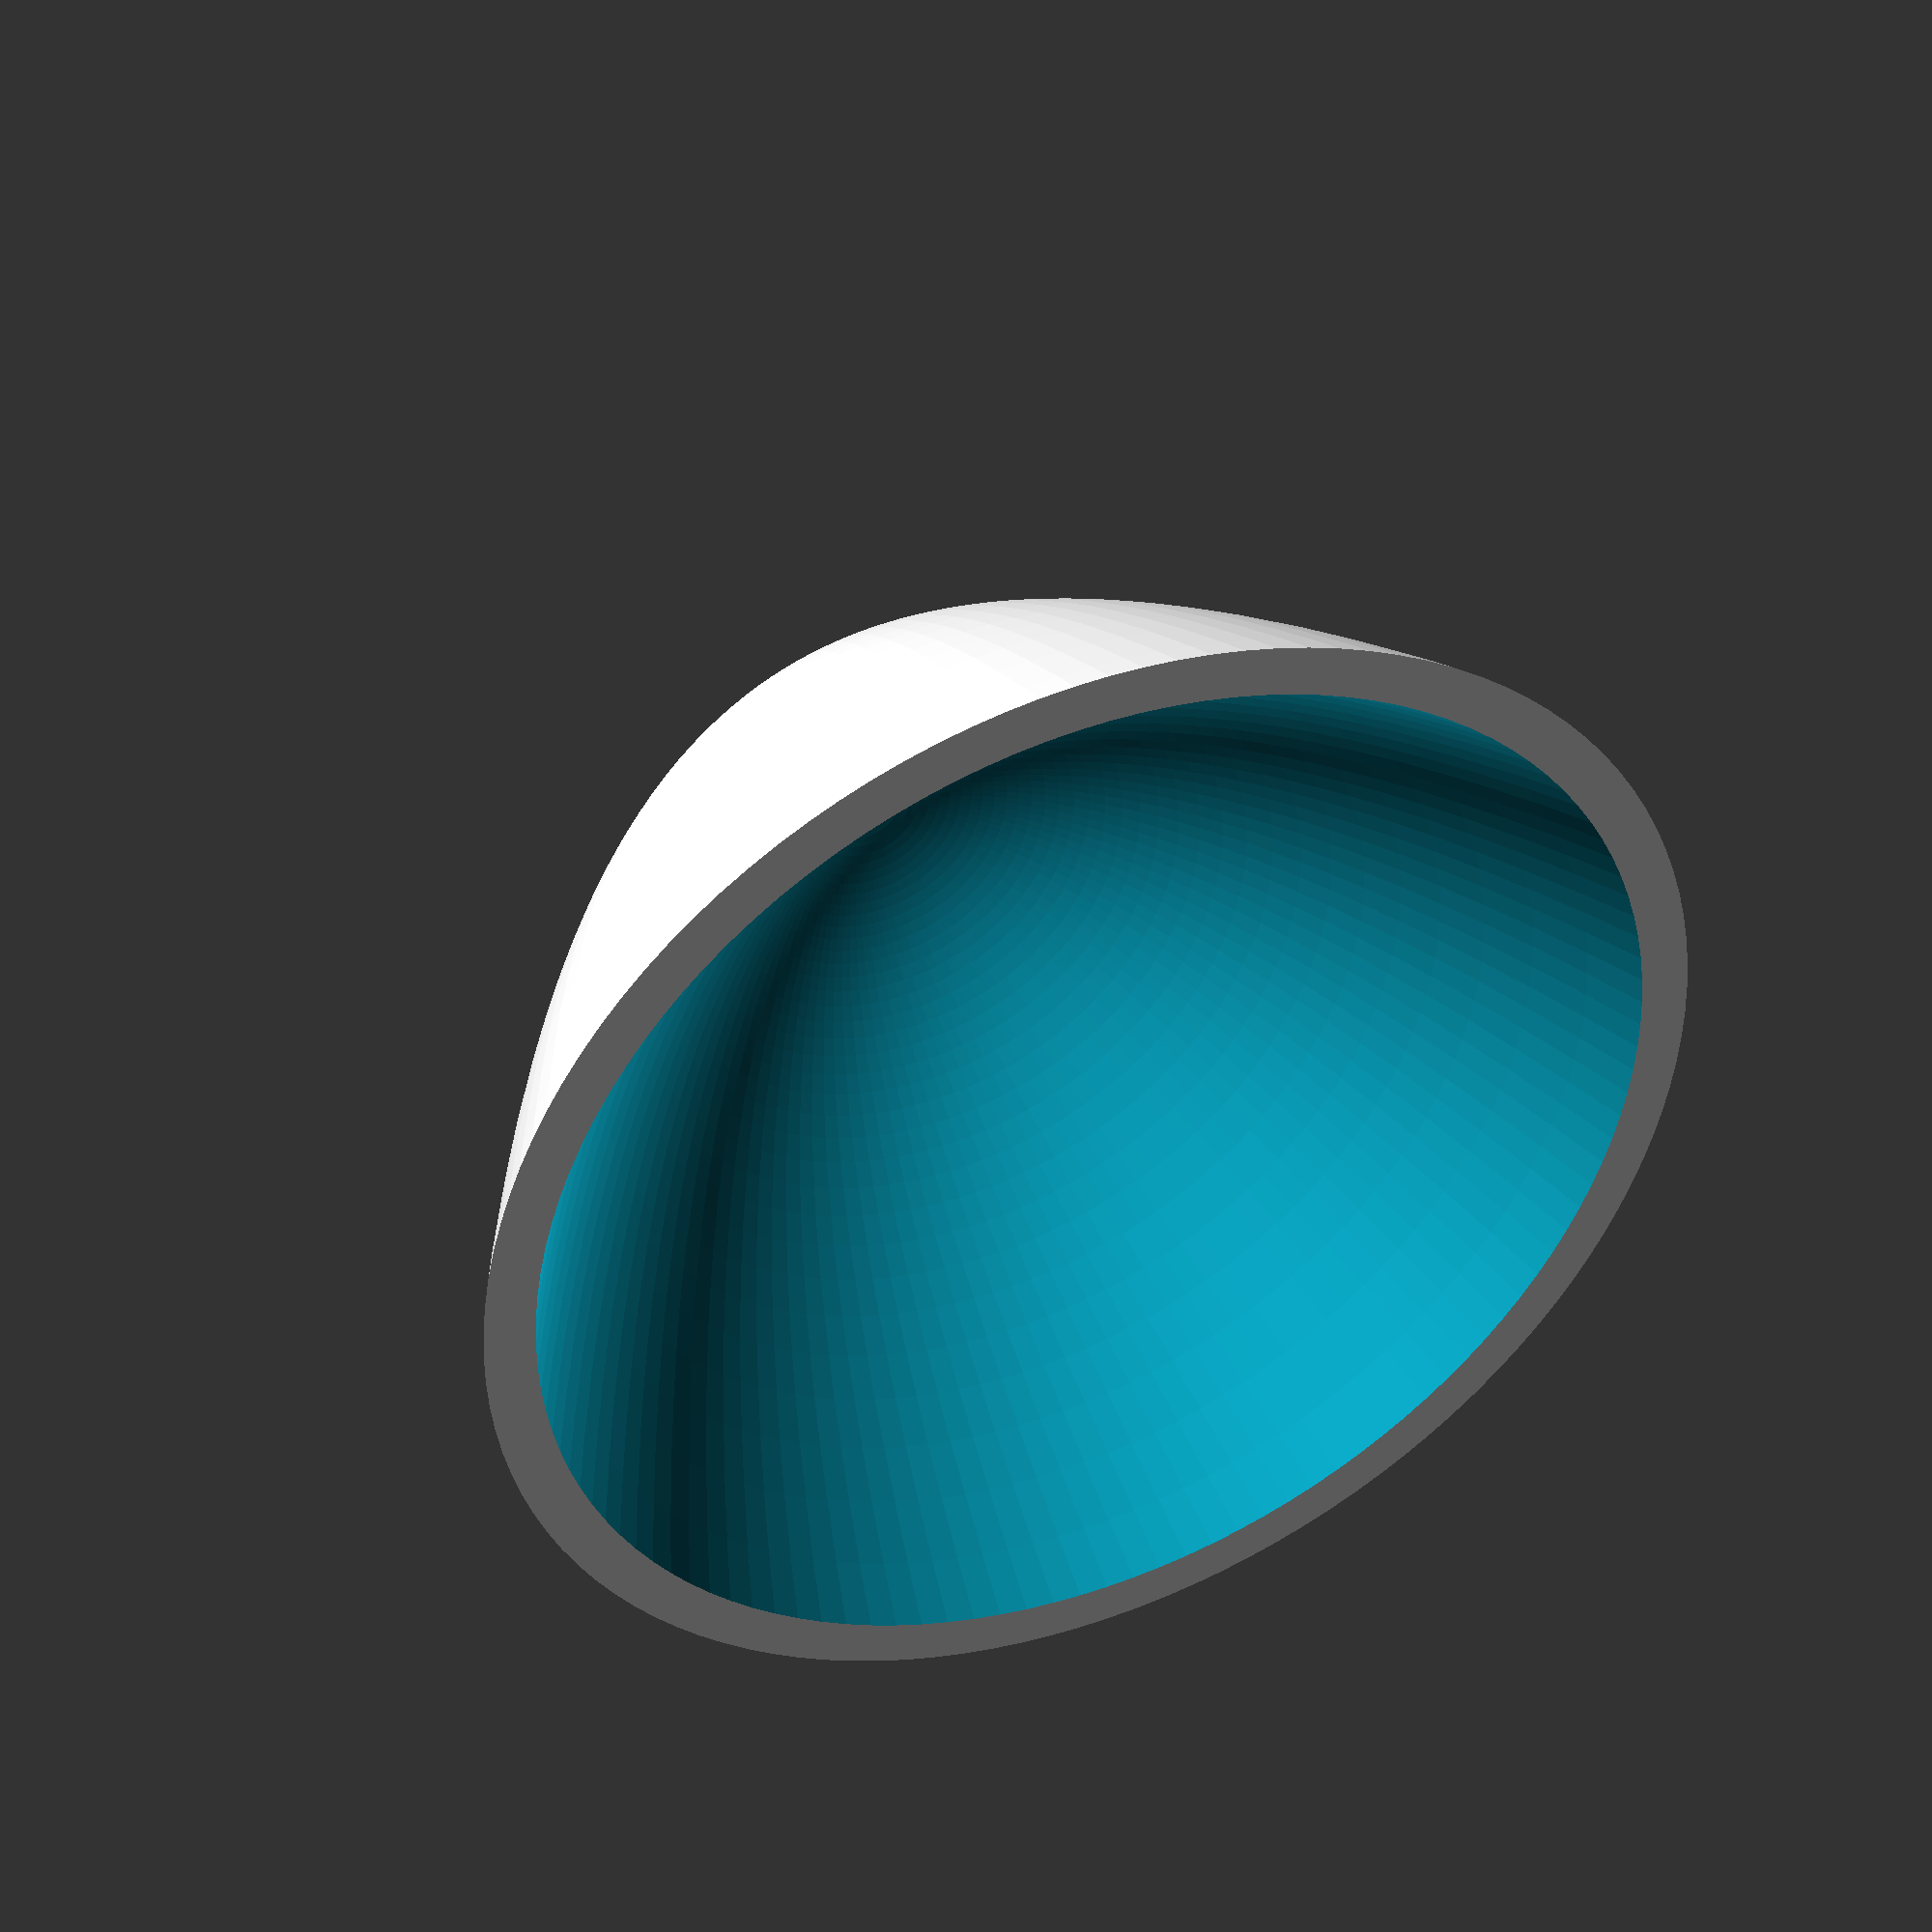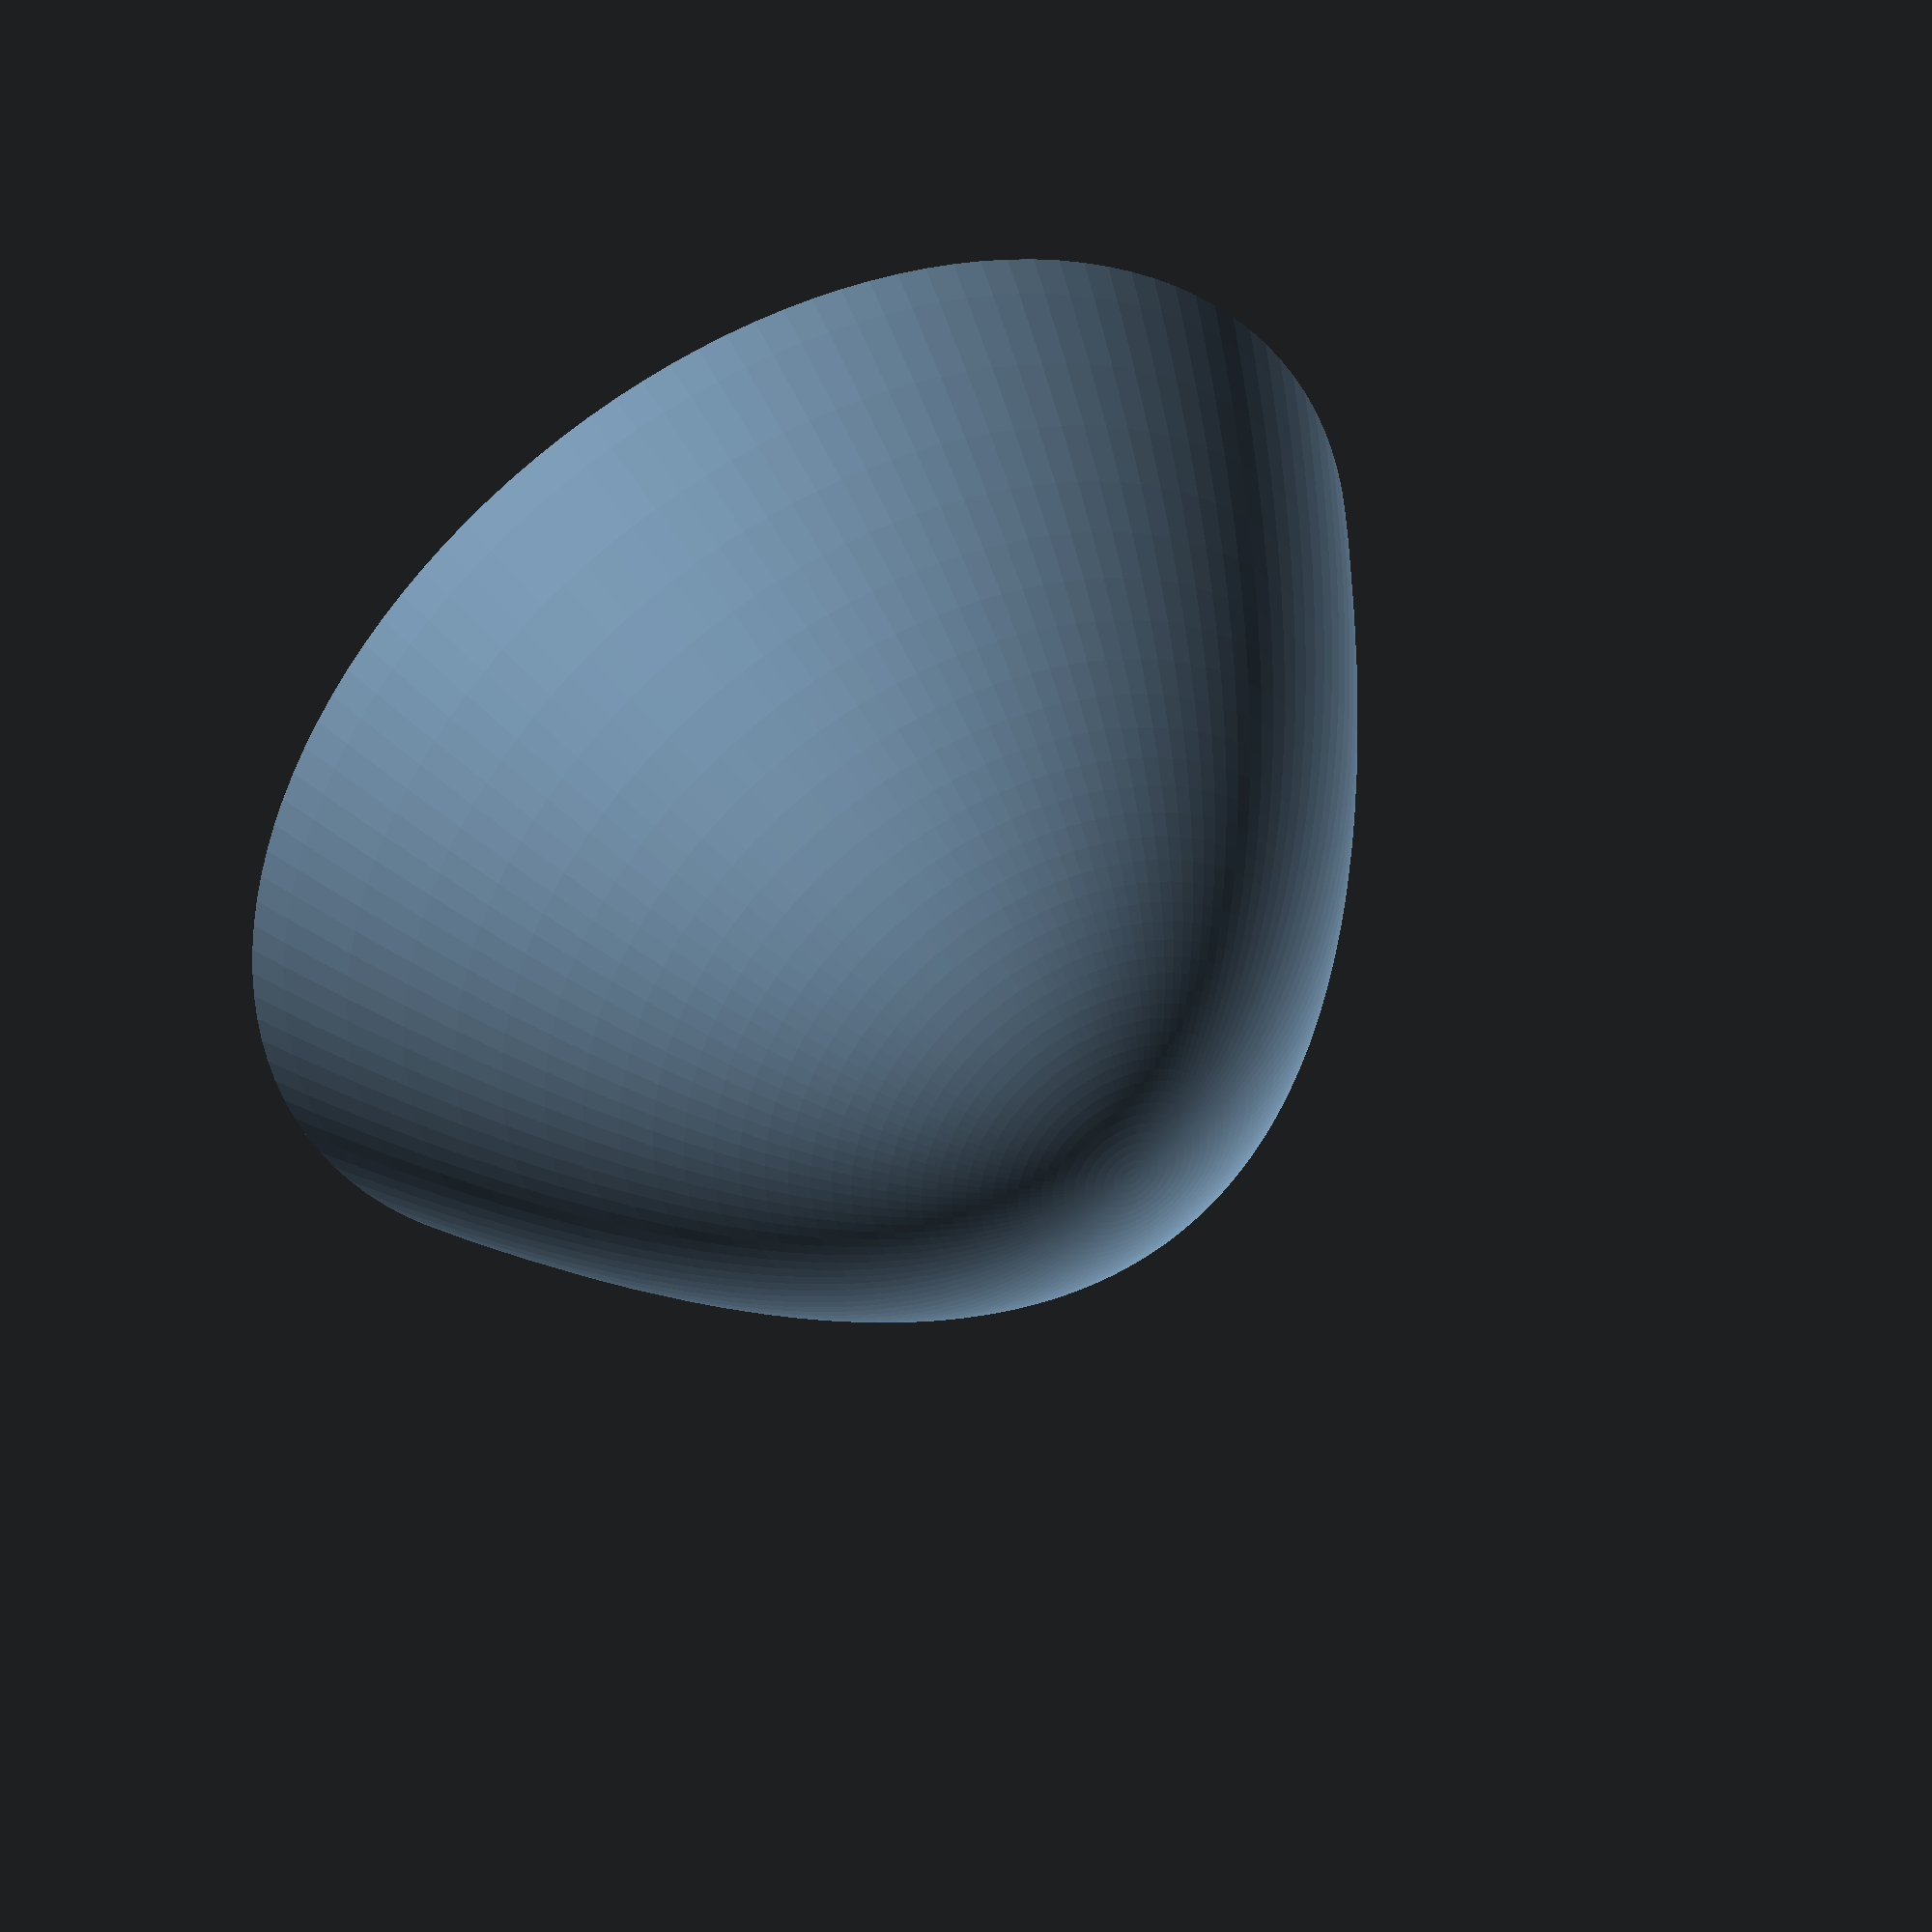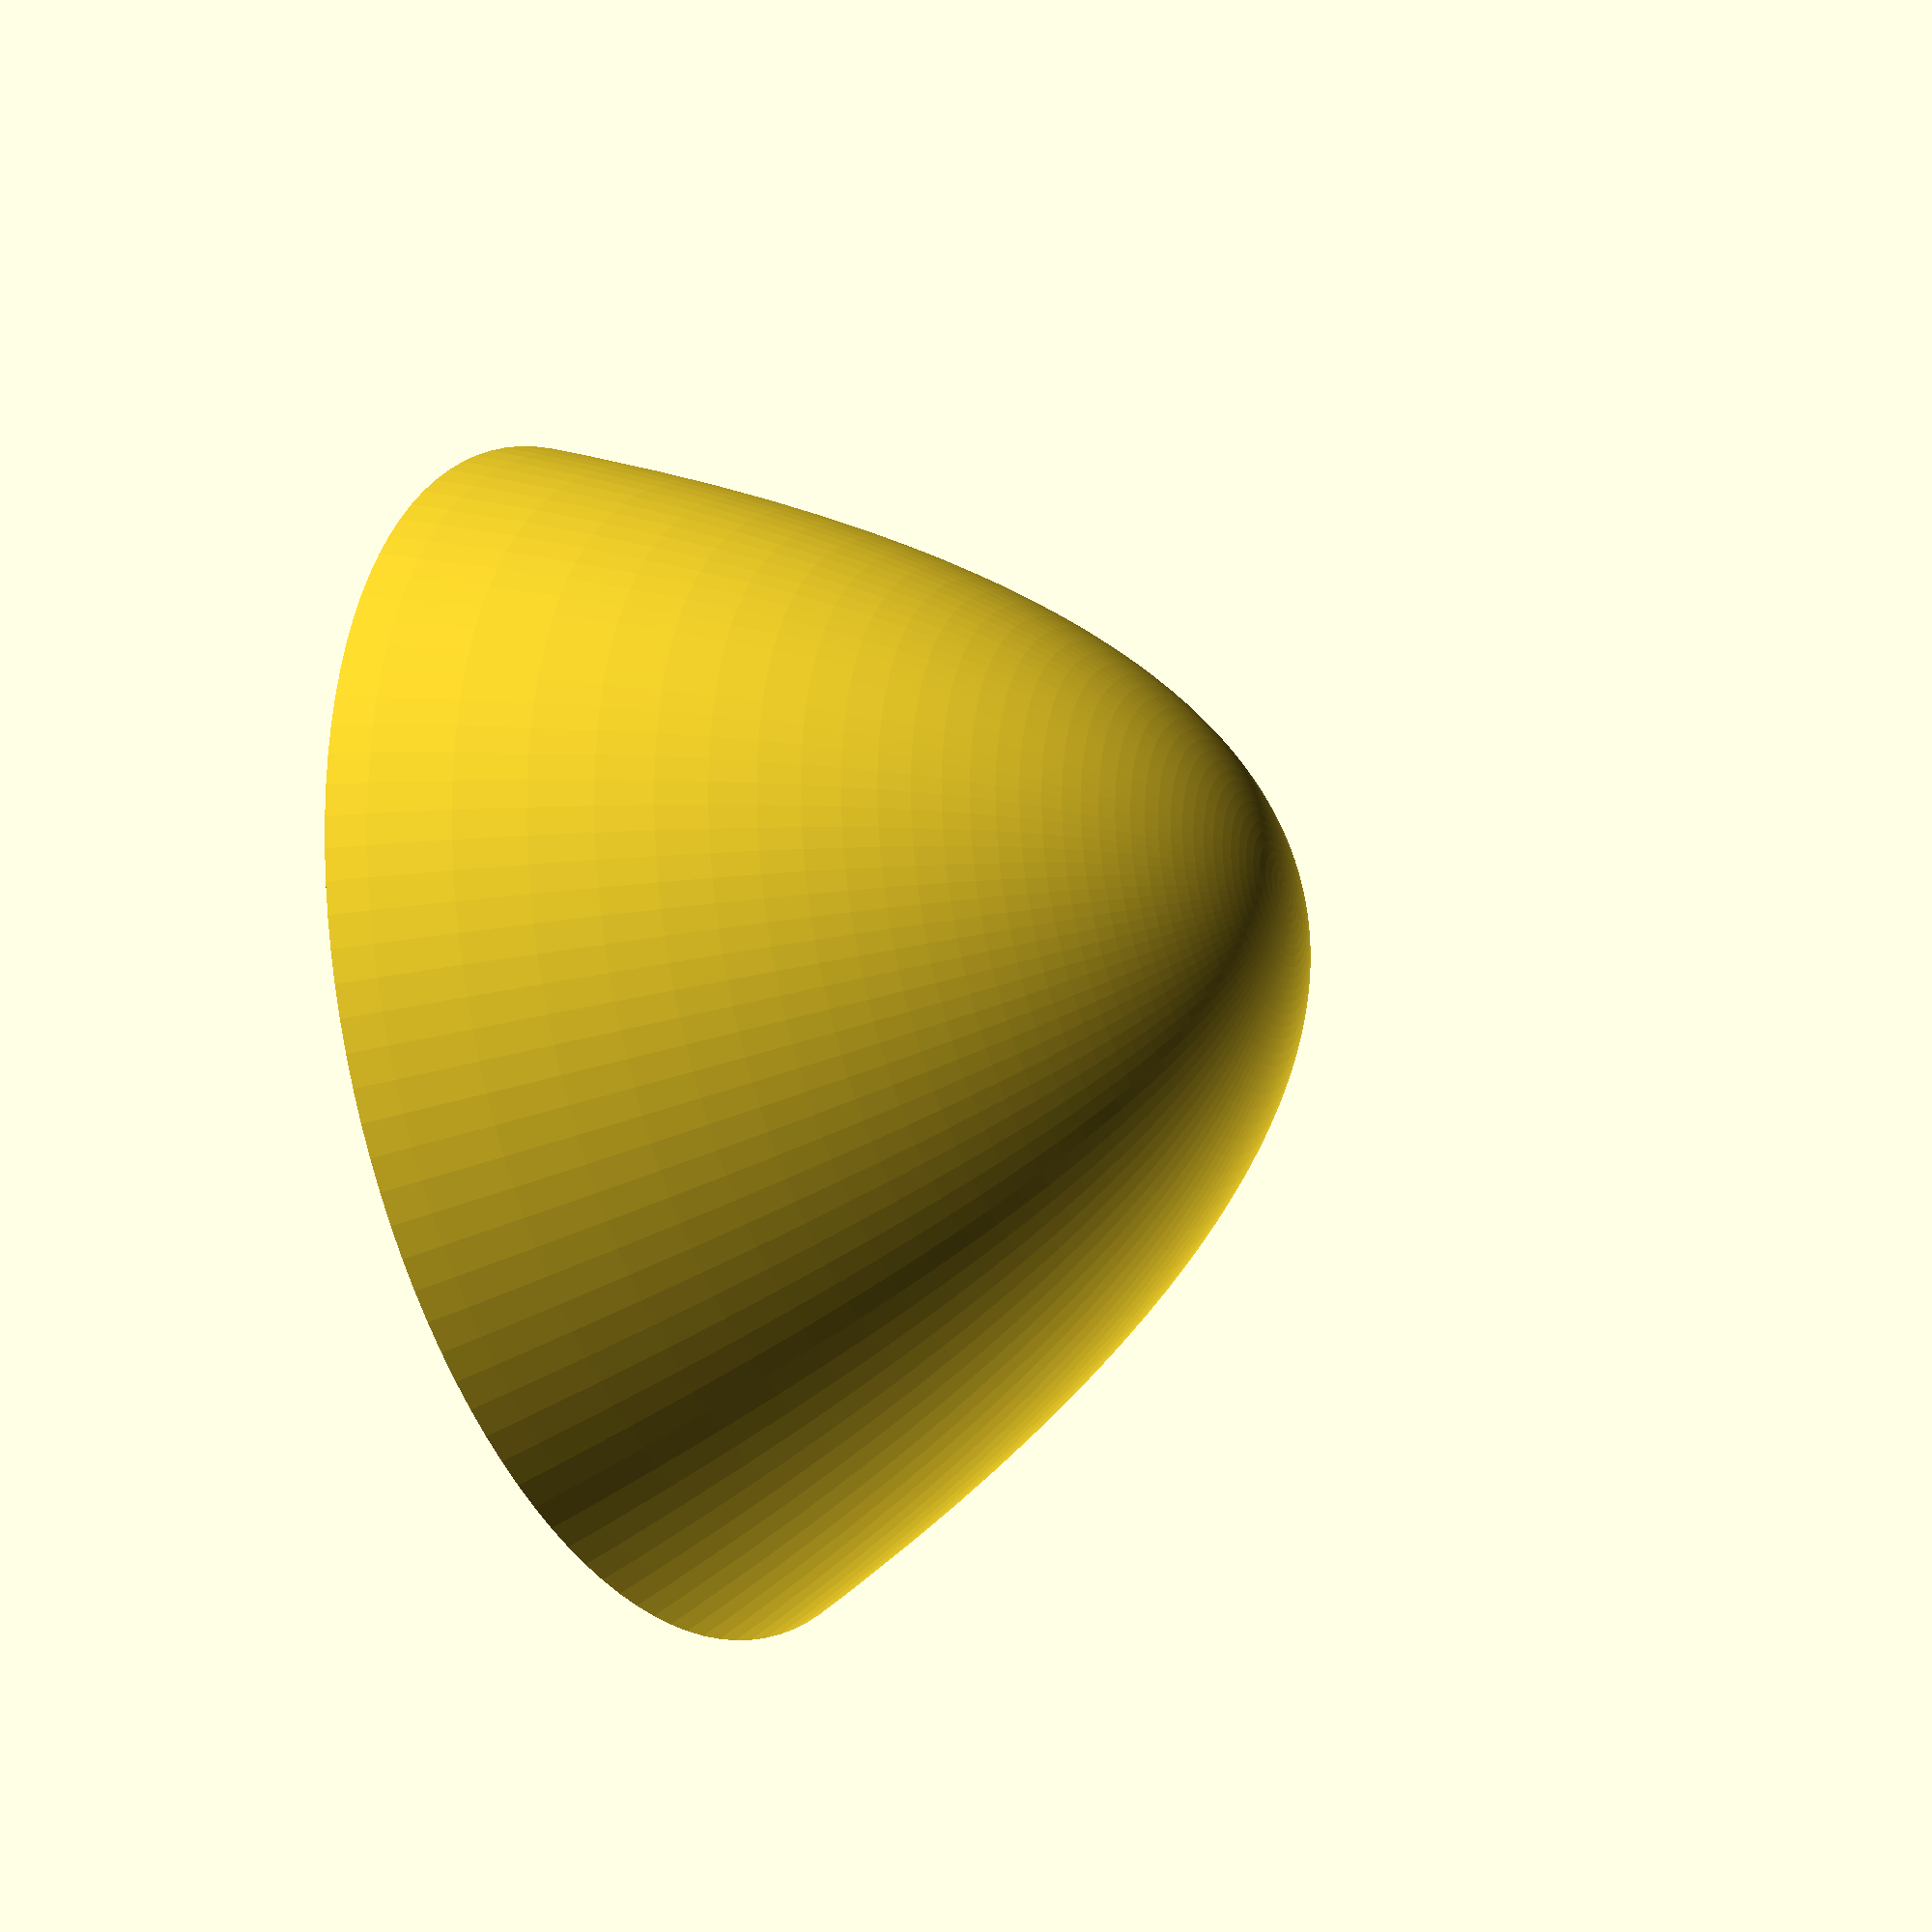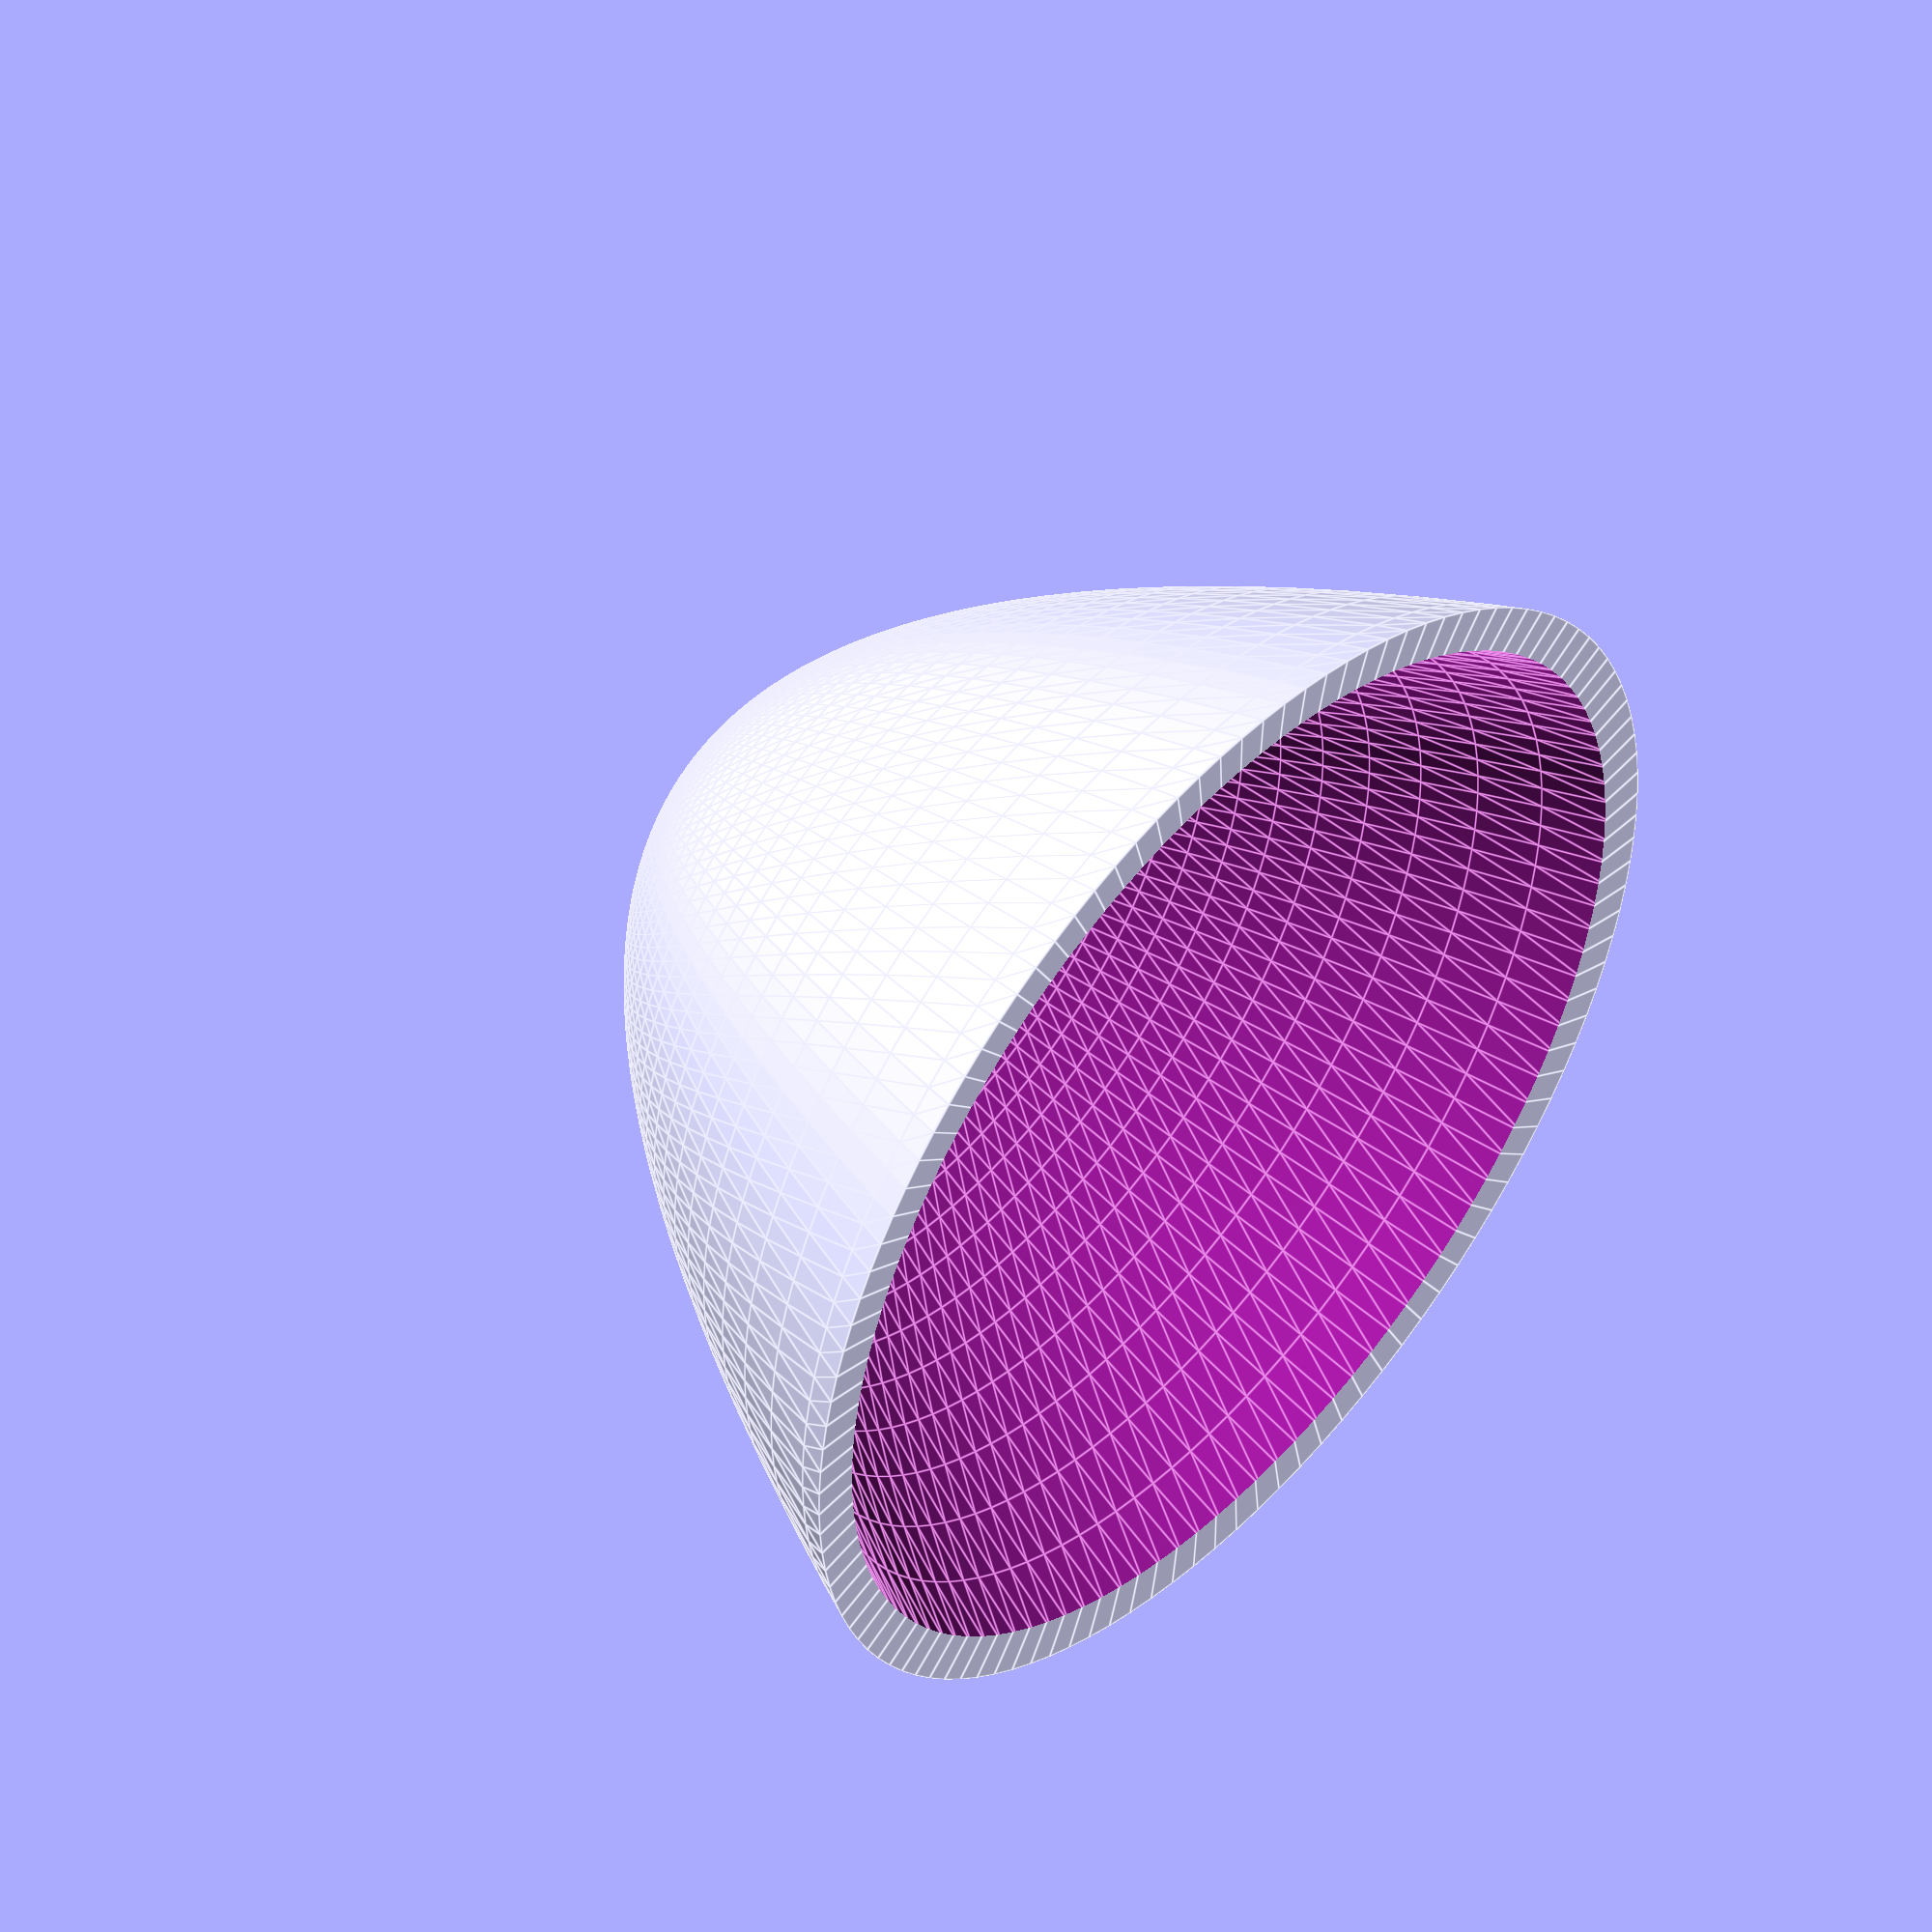
<openscad>
// Copyright (c) 2019 William Barkoff, Caitlin Monsky, Matteo Bertoni
// Permission is hereby granted, free of charge, to any person obtaining a copy of this software
// and associated documentation files (the "Software"), to deal in the Software without restriction,
// including without limitation the rights to use, copy, modify, merge, publish, distribute, sublicense,
// and/or sell copies of the Software, and to permit persons to whom the Software is furnished to do so,
// subject to the following conditions:

// The above copyright notice and this permission notice shall be included in all copies or substantial
// portions of the Software.

// THE SOFTWARE IS PROVIDED "AS IS", WITHOUT WARRANTY OF ANY KIND, EXPRESS OR IMPLIED, INCLUDING BUT NOT
// LIMITED TO THE WARRANTIES OF MERCHANTABILITY, FITNESS FOR A PARTICULAR PURPOSE AND NONINFRINGEMENT.
// IN NO EVENT SHALL THE AUTHORS OR COPYRIGHT HOLDERS BE LIABLE FOR ANY CLAIM, DAMAGES OR OTHER LIABILITY,
// WHETHER IN AN ACTION OF CONTRACT, TORT OR OTHERWISE, ARISING FROM, OUT OF OR IN CONNECTION WITH THE SOFTWARE
// OR THE USE OR OTHER DEALINGS IN THE SOFTWARE. 

// Based on http://www.thingiverse.com/Ablapo/designs, which is
// licensed under CC BY 3.0 License (https://creativecommons.org/licenses/by/3.0/)

module paraboloid (y=10, f=5, rfa=0, fc=1, detail=44){
	// y = height of paraboloid
	// f = focus distance 
	// fc : 1 = center paraboloid in focus point(x=0, y=f); 0 = center paraboloid on top (x=0, y=0)
	// rfa = radius of the focus area : 0 = point focus
	// detail = $fn of cone

	hi = (y+2*f)/sqrt(2);								// height and radius of the cone -> alpha = 45° -> sin(45°)=1/sqrt(2)
	x =2*f*sqrt(y/f);									// x  = half size of parabola
	
   translate([0,0,-f*fc])								// center on focus 
	rotate_extrude(convexity = 10,$fn=detail )		// extrude paraboild
	translate([rfa,0,0])								// translate for fokus area	 
	difference(){
		union(){											// adding square for focal area
			projection(cut = true)																			// reduce from 3D cone to 2D parabola
				translate([0,0,f*2]) rotate([45,0,0])													// rotate cone 45° and translate for cutting
				translate([0,0,-hi/2])cylinder(h= hi, r1=hi, r2=0, center=true, $fn=detail);   	// center cone on tip
			translate([-(rfa+x ),0]) square ([rfa+x , y ]);											// focal area square
		}
		translate([-(2*rfa+x ), -1/2]) square ([rfa+x ,y +1] ); 					// cut of half at rotation center 
	}
}

difference(){
	paraboloid(y=50,f=10,rfa= 0,fc=1,detail=120);
	translate([0, 0, 5]) {
		scale([.95, .95, .95]) {
			paraboloid(y=50,f=10,rfa= 0,fc=1,detail=120);
		}
	}
}

</openscad>
<views>
elev=138.5 azim=229.9 roll=202.8 proj=p view=wireframe
elev=316.5 azim=340.7 roll=151.5 proj=o view=wireframe
elev=207.2 azim=76.4 roll=63.1 proj=p view=solid
elev=129.2 azim=319.9 roll=228.9 proj=o view=edges
</views>
